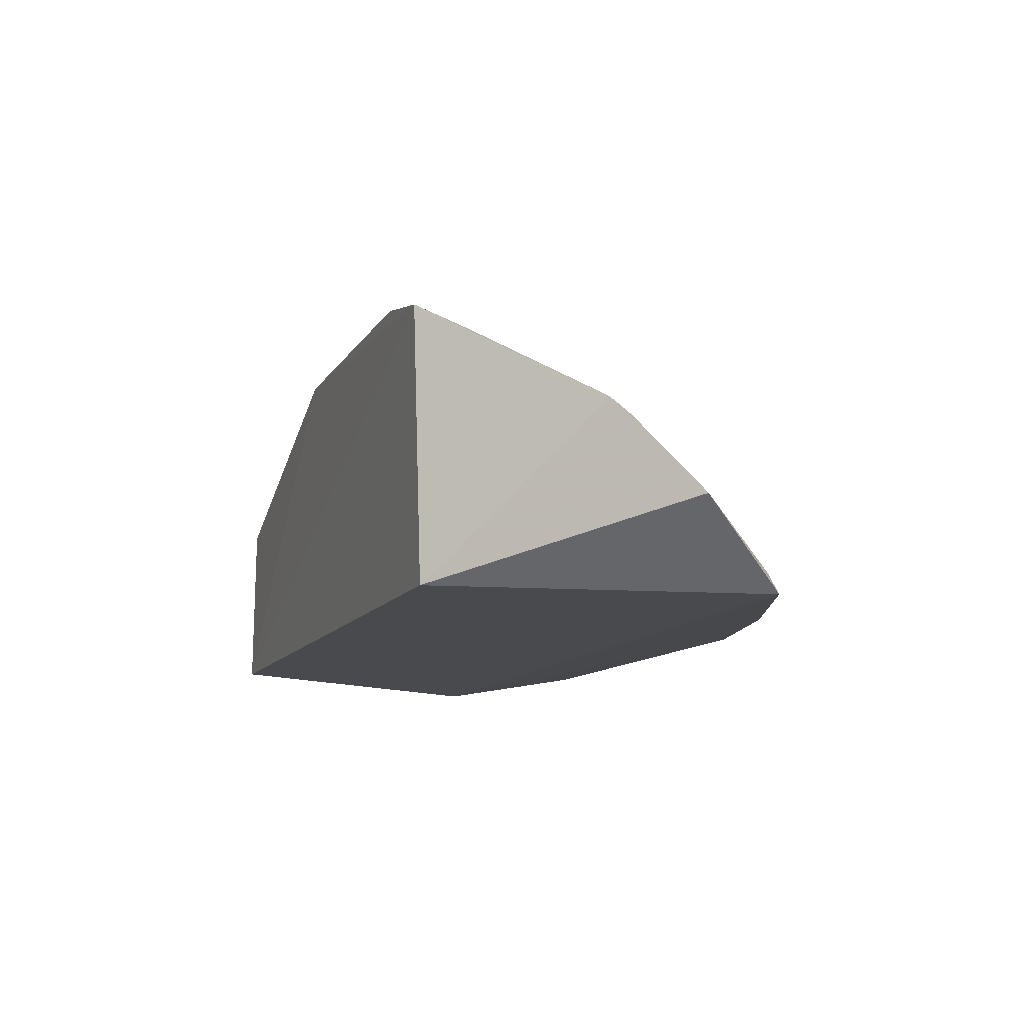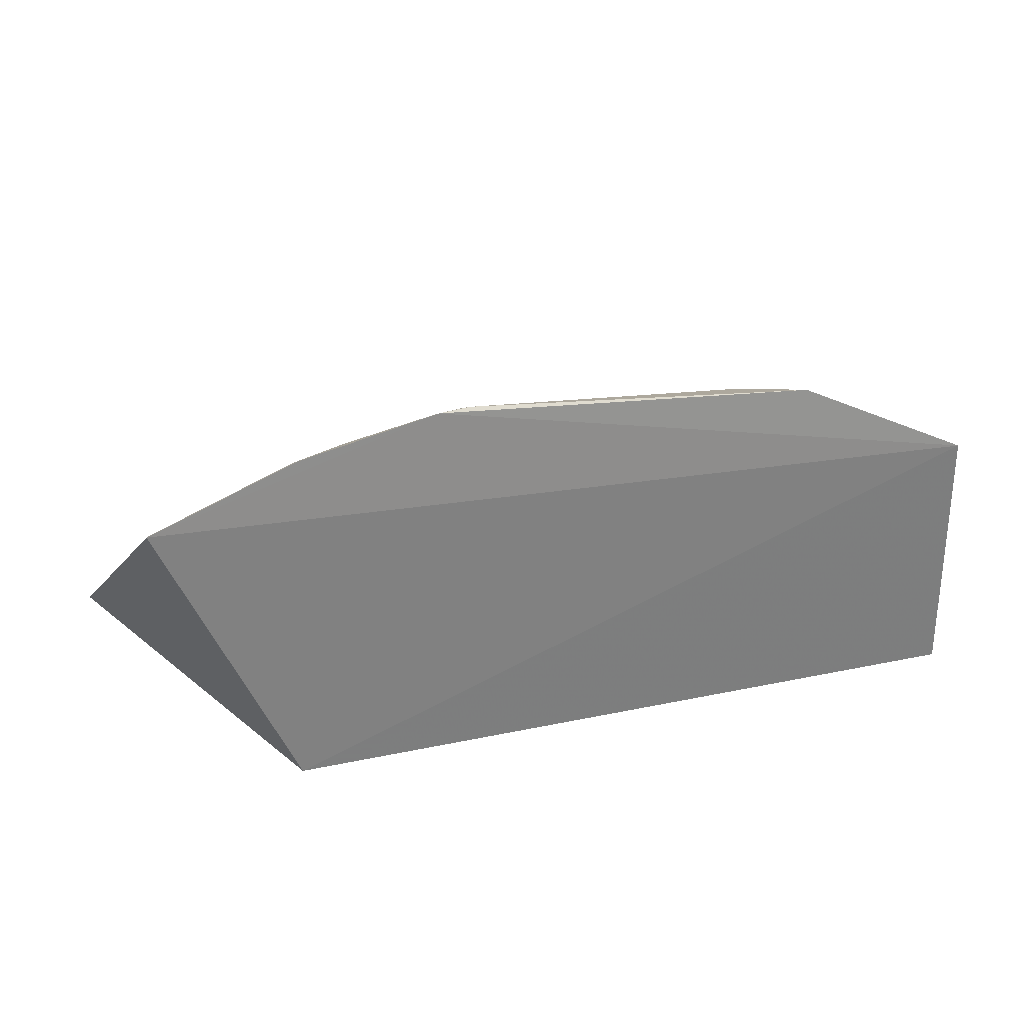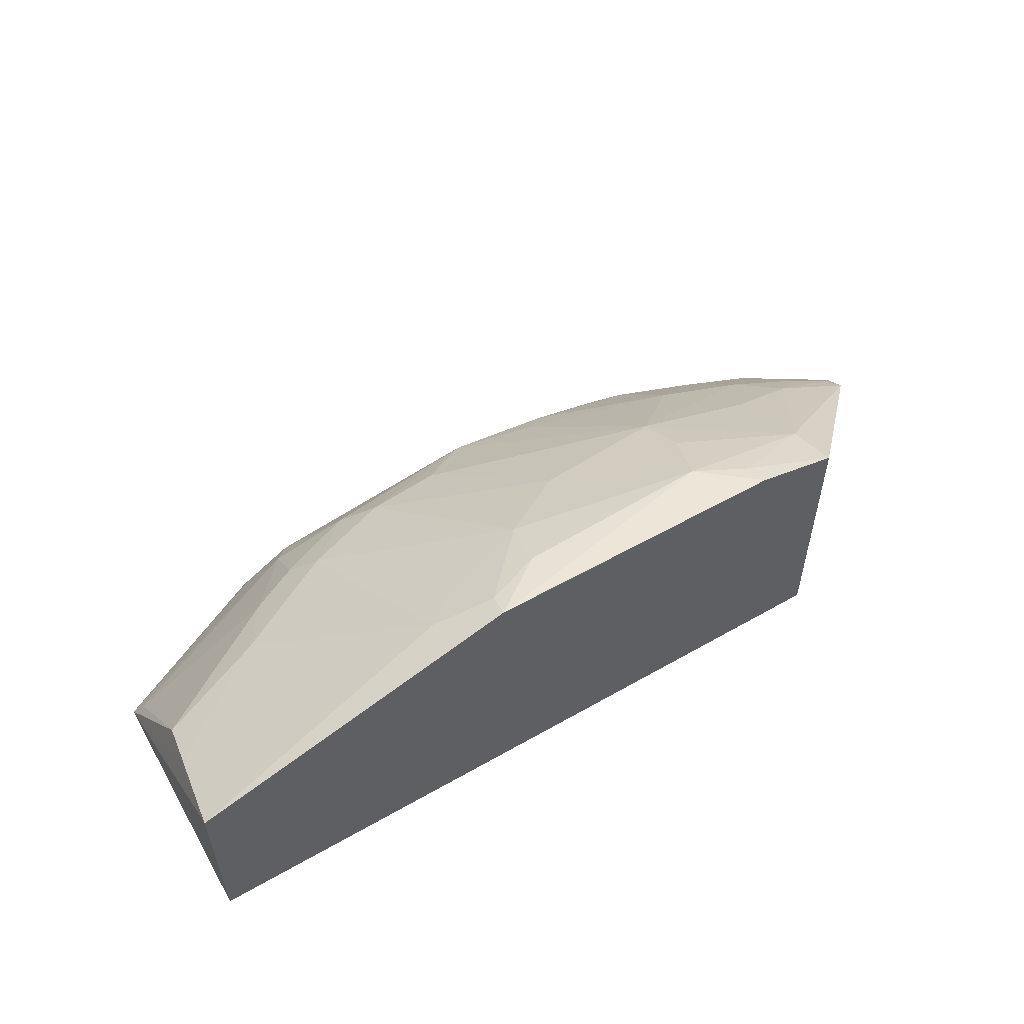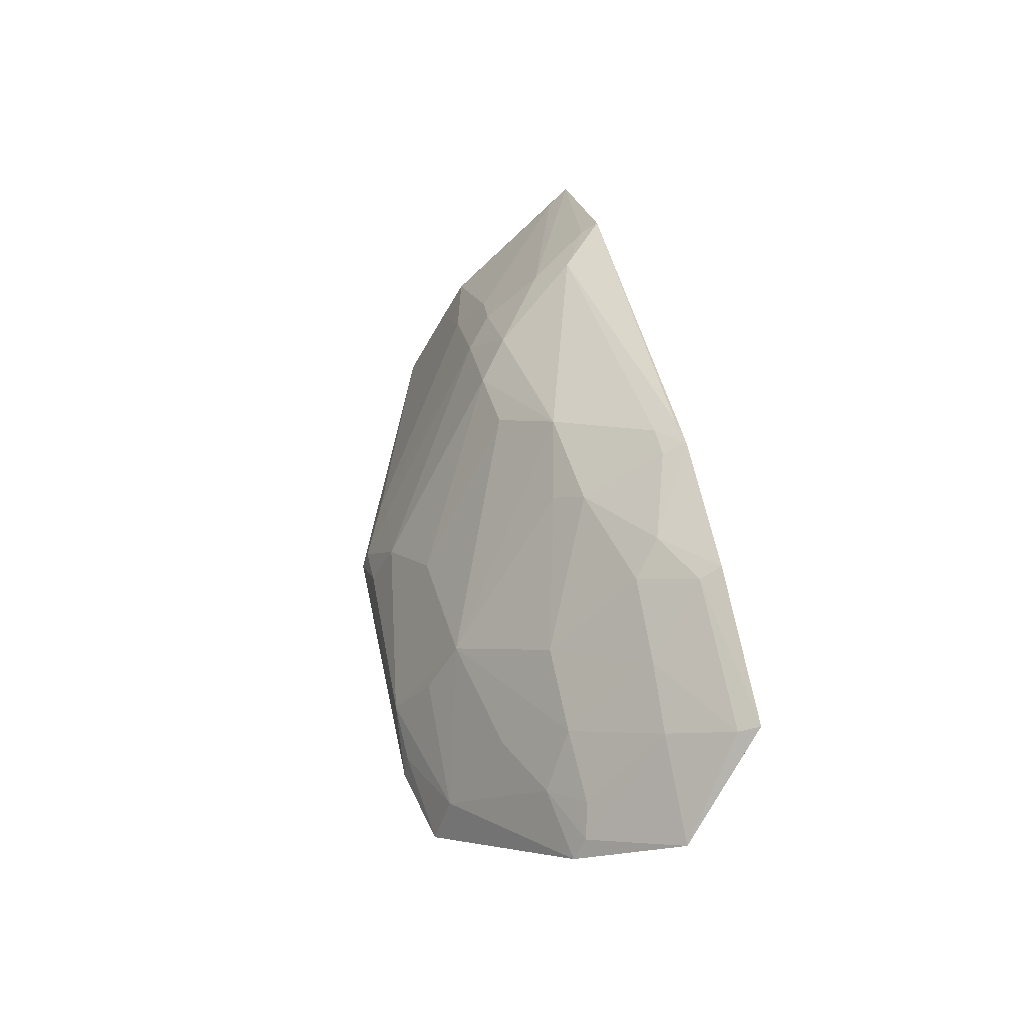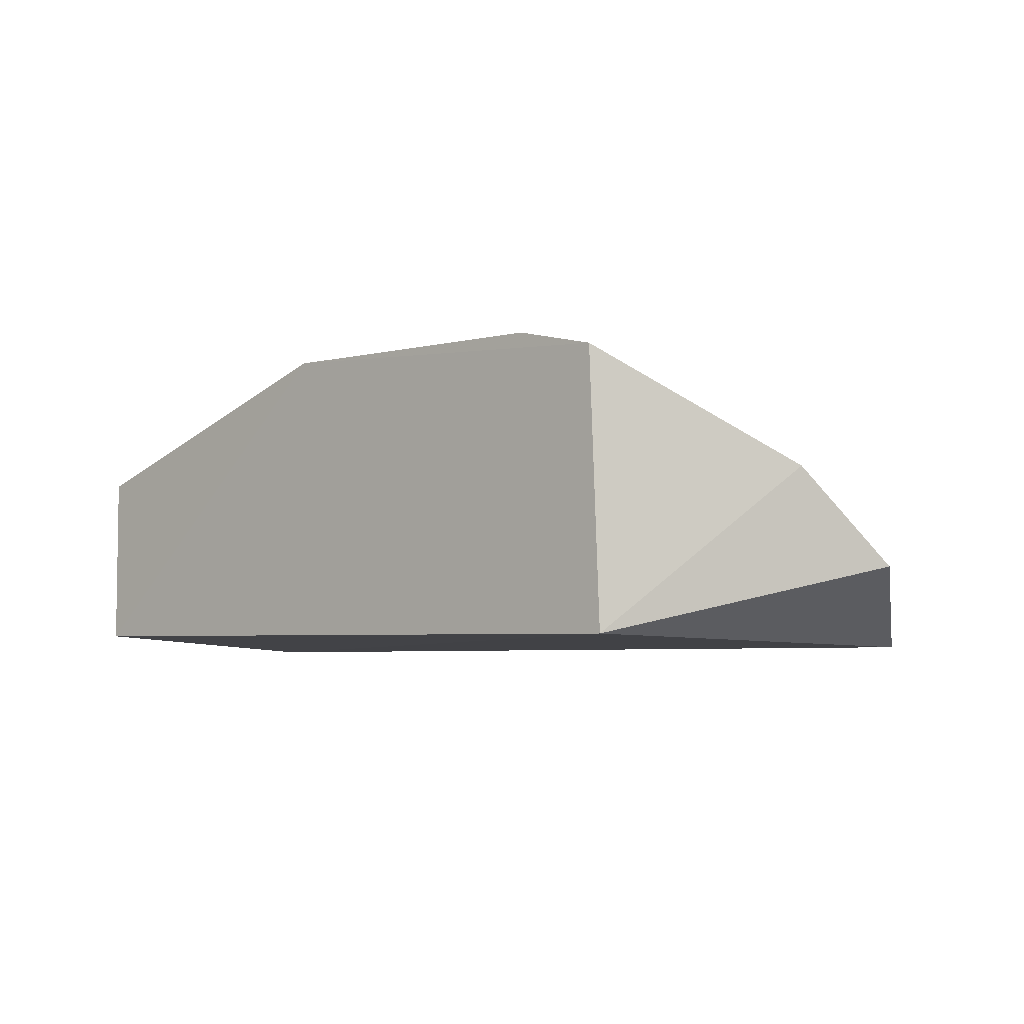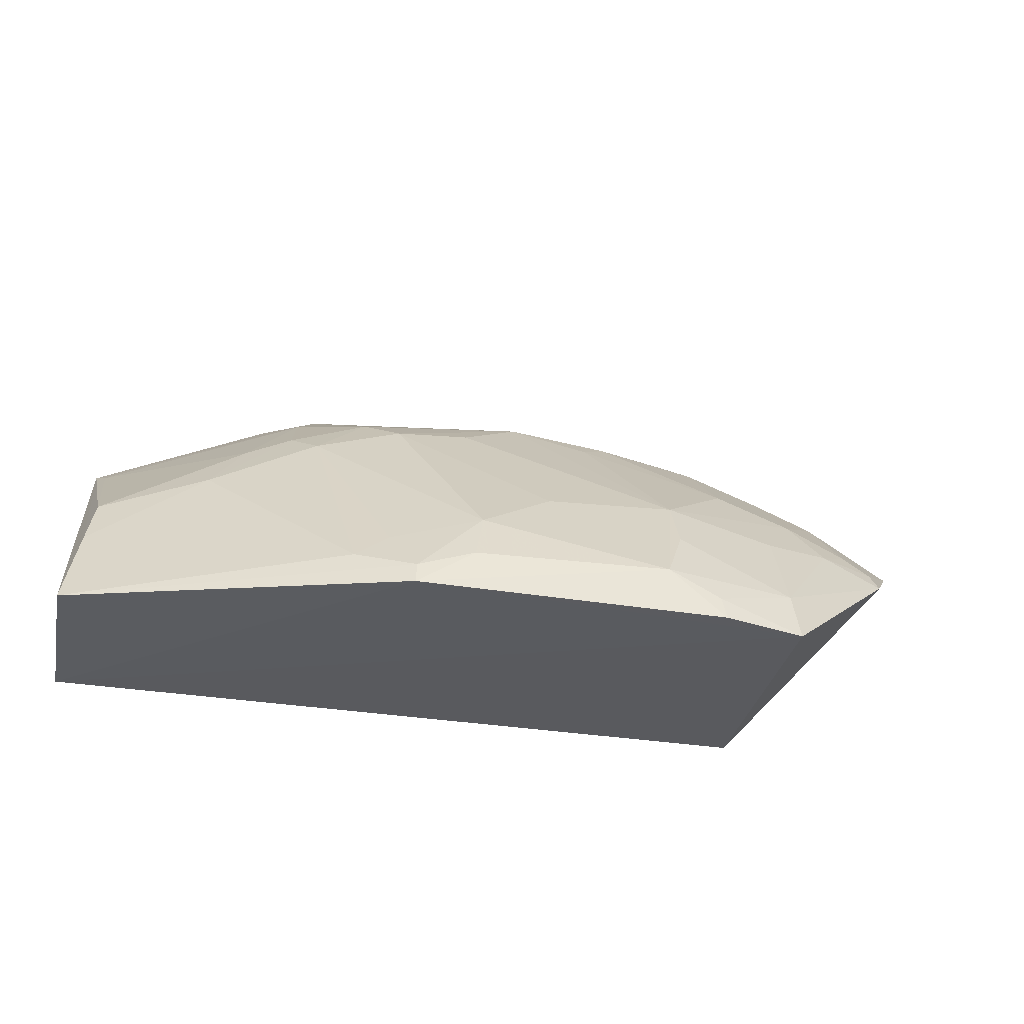
<metadata>
{"format":"obj","ext":"obj","renderer":"f3d","projection":"perspective","resolution":1024,"background":"white","views":[{"elev":-11.9,"azim":70.0,"up":"+Z"},{"elev":26.5,"azim":161.4,"up":"+Y"},{"elev":54.0,"azim":-31.4,"up":"+Z"},{"elev":46.4,"azim":78.8,"up":"+Y"},{"elev":-4.2,"azim":41.0,"up":"+Z"},{"elev":-33.0,"azim":-12.5,"up":"+Y"}]}
</metadata>
<code>
v 0.1406 0.2196 0.3551
v 0.2412 0.3287 0.2472
v 0.008168 0.3923 0.2636
v -0.135 0.408 0.2071
v -0.2348 0.2231 0.2143
v 0.1381 0.4067 0.208
v -0.2356 0.224 0.3067
v 0.08057 0.3043 0.331
v 0.1439 0.2231 0.2143
v 0.05037 0.4227 0.2096
v -0.1092 0.3473 0.2882
v -0.06361 0.2202 0.3659
v -0.2294 0.3633 0.2041
v 0.2147 0.292 0.2958
v 0.1223 0.3881 0.2458
v 0.2145 0.3775 0.2077
v 0.06694 0.4221 0.2078
v -0.1069 0.403 0.231
v -0.06369 0.3623 0.2888
v 0.06781 0.2449 0.3645
v -0.09265 0.2417 0.3493
v -0.2233 0.2996 0.274
v 0.1396 0.2477 0.3462
v 0.1239 0.3449 0.2893
v 0.1955 0.3575 0.2482
v 0.1394 0.4008 0.2189
v 0.05087 0.4178 0.22
v -0.1178 0.3875 0.2471
v -0.02478 0.367 0.2867
v -0.08126 0.3751 0.2736
v 0.097 0.2198 0.3651
v -0.02708 0.2699 0.3514
v -0.0625 0.232 0.3627
v -0.2278 0.2722 0.2861
v -0.1666 0.3174 0.2861
v 0.1801 0.3038 0.3023
v 0.0953 0.2322 0.3625
v 0.08051 0.2758 0.3468
v 0.06358 0.3896 0.2592
v 0.2121 0.3729 0.218
v 0.1634 0.372 0.2468
v 0.2123 0.3036 0.2892
v 0.1092 0.4014 0.2326
v -0.147 0.3473 0.2728
v -0.1354 0.4019 0.2162
v -0.1226 0.3582 0.275
v 0.01207 0.2971 0.3359
v -0.03294 0.2425 0.3628
v -0.07471 0.2556 0.347
v 0.1422 0.2977 0.3177
v 0.1651 0.3303 0.2883
v 0.04966 0.3777 0.2721
v 0.06632 0.4163 0.2196
v -0.224 0.3566 0.2158
v 0.1986 0.3155 0.2862
f 9 1 5
f 12 7 5
f 12 5 1
f 13 5 7
f 13 9 5
f 14 9 2
f 14 1 9
f 16 2 9
f 16 9 13
f 17 4 10
f 17 13 4
f 17 16 13
f 17 6 16
f 18 10 4
f 23 1 14
f 26 16 6
f 27 17 10
f 27 18 3
f 27 10 18
f 29 8 3
f 29 3 19
f 30 19 3
f 30 3 18
f 30 18 28
f 30 11 19
f 31 20 12
f 31 12 1
f 32 19 11
f 33 21 7
f 33 7 12
f 34 22 13
f 34 13 7
f 35 21 11
f 35 22 34
f 35 34 7
f 35 7 21
f 36 23 14
f 37 23 20
f 37 1 23
f 37 31 1
f 37 20 31
f 38 23 8
f 38 8 20
f 38 20 23
f 39 24 15
f 39 27 3
f 40 25 2
f 40 2 16
f 40 16 26
f 41 15 24
f 41 25 40
f 41 40 26
f 41 26 15
f 42 14 2
f 42 2 25
f 42 36 14
f 43 15 26
f 43 39 15
f 43 26 6
f 43 6 17
f 44 22 35
f 45 28 18
f 45 18 4
f 45 4 13
f 45 13 28
f 46 30 28
f 46 11 30
f 46 28 44
f 46 44 35
f 46 35 11
f 47 29 19
f 47 19 32
f 47 8 29
f 47 32 20
f 47 20 8
f 48 33 12
f 48 12 20
f 48 20 32
f 48 32 33
f 49 33 32
f 49 32 11
f 49 11 21
f 49 21 33
f 50 8 23
f 50 23 36
f 51 24 8
f 51 50 36
f 51 8 50
f 51 41 24
f 51 25 41
f 52 39 3
f 52 3 8
f 52 8 24
f 52 24 39
f 53 43 17
f 53 17 27
f 53 27 39
f 53 39 43
f 54 44 28
f 54 28 13
f 54 13 22
f 54 22 44
f 55 51 36
f 55 36 42
f 55 42 25
f 55 25 51

</code>
